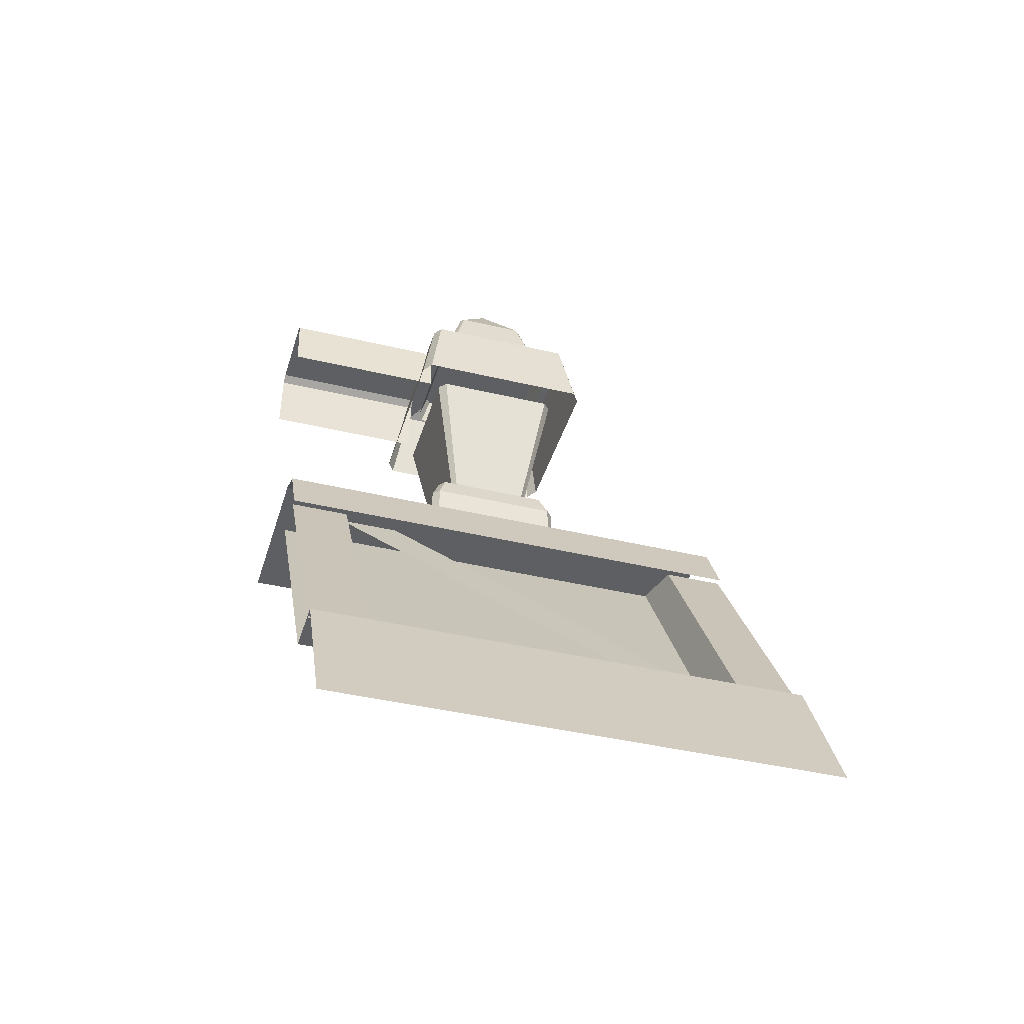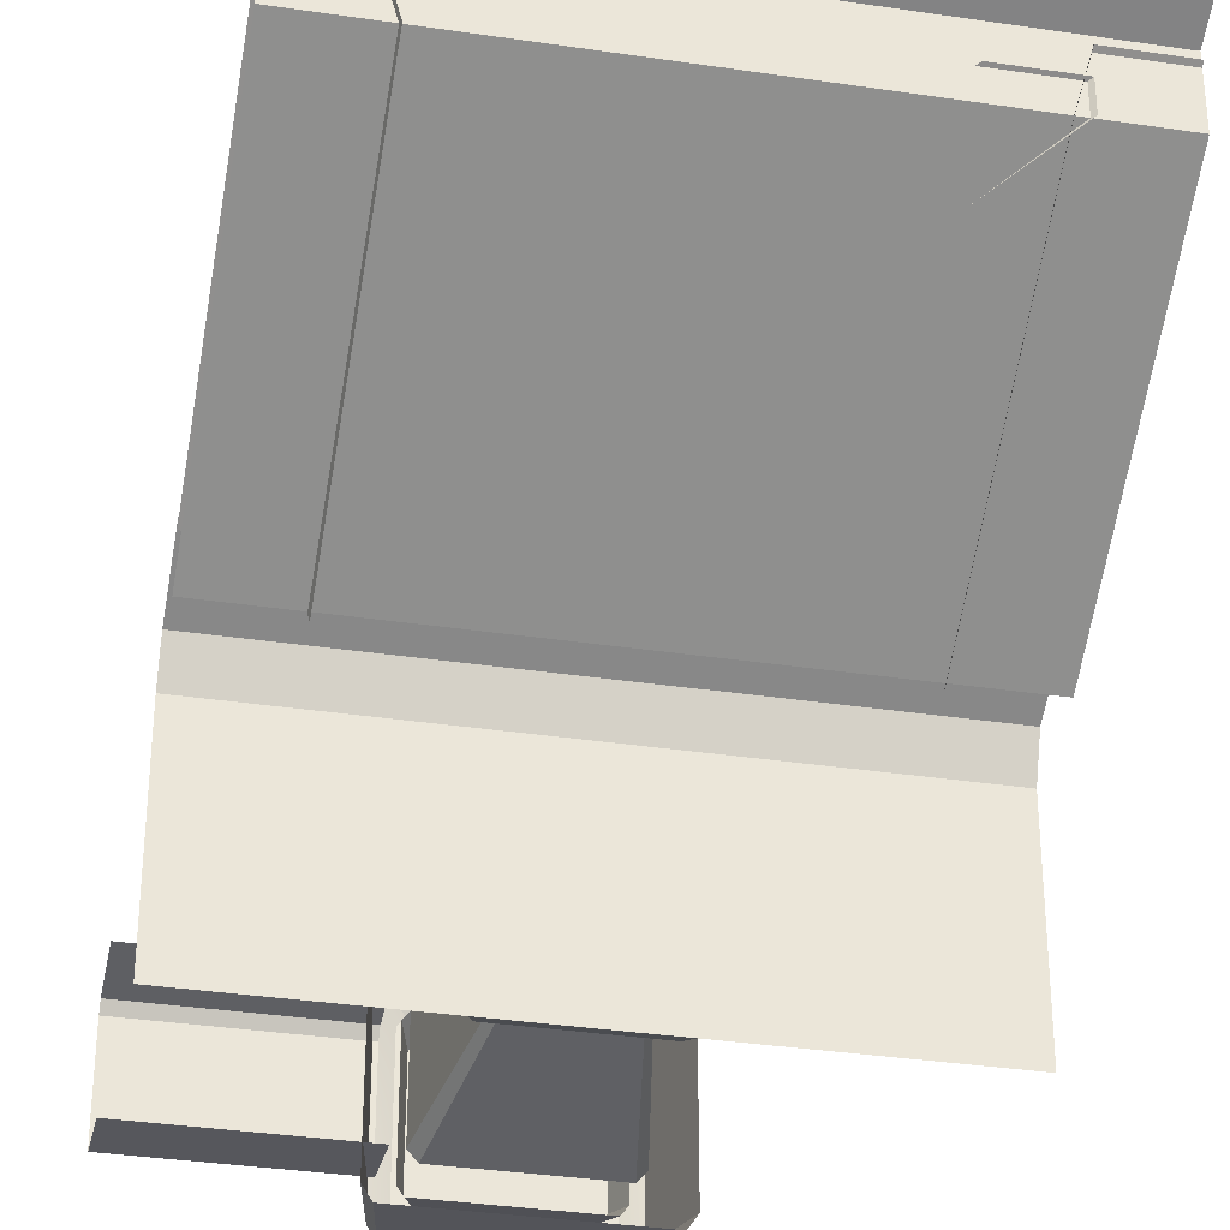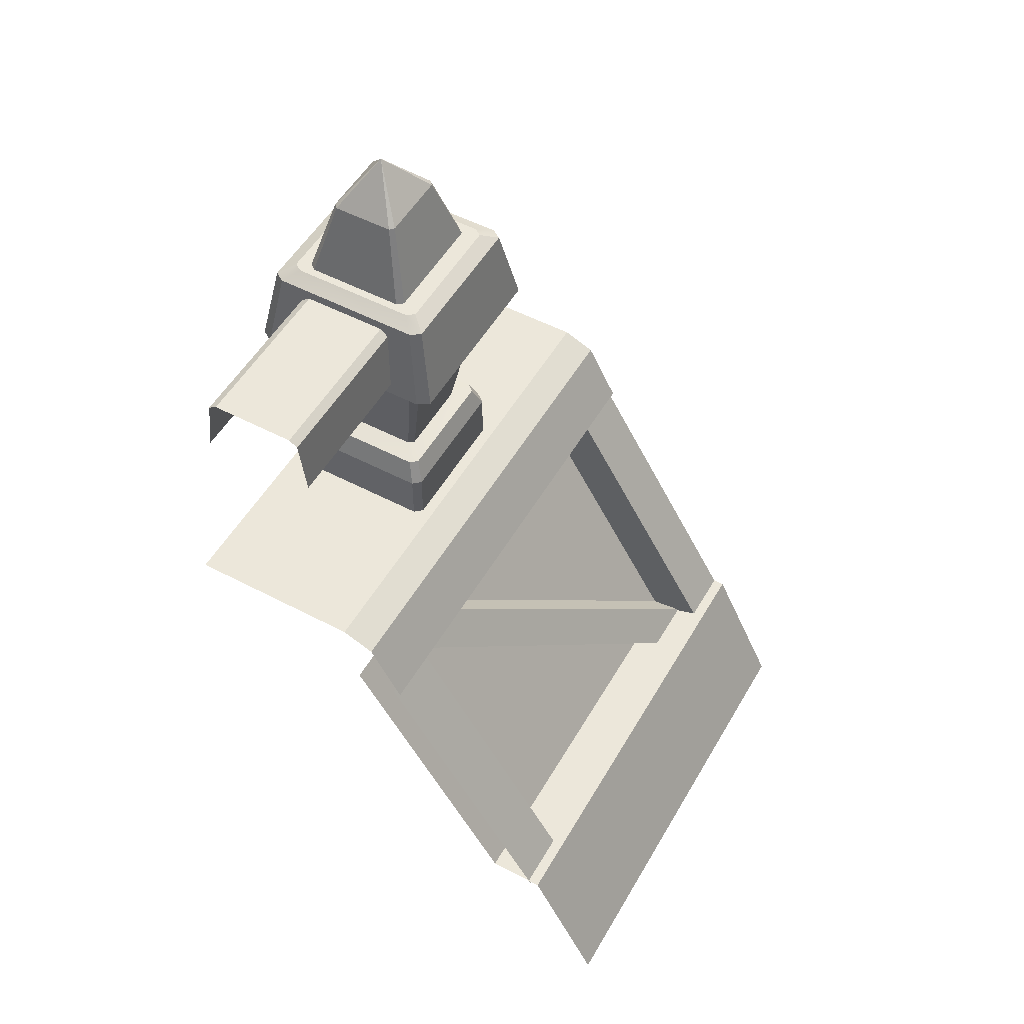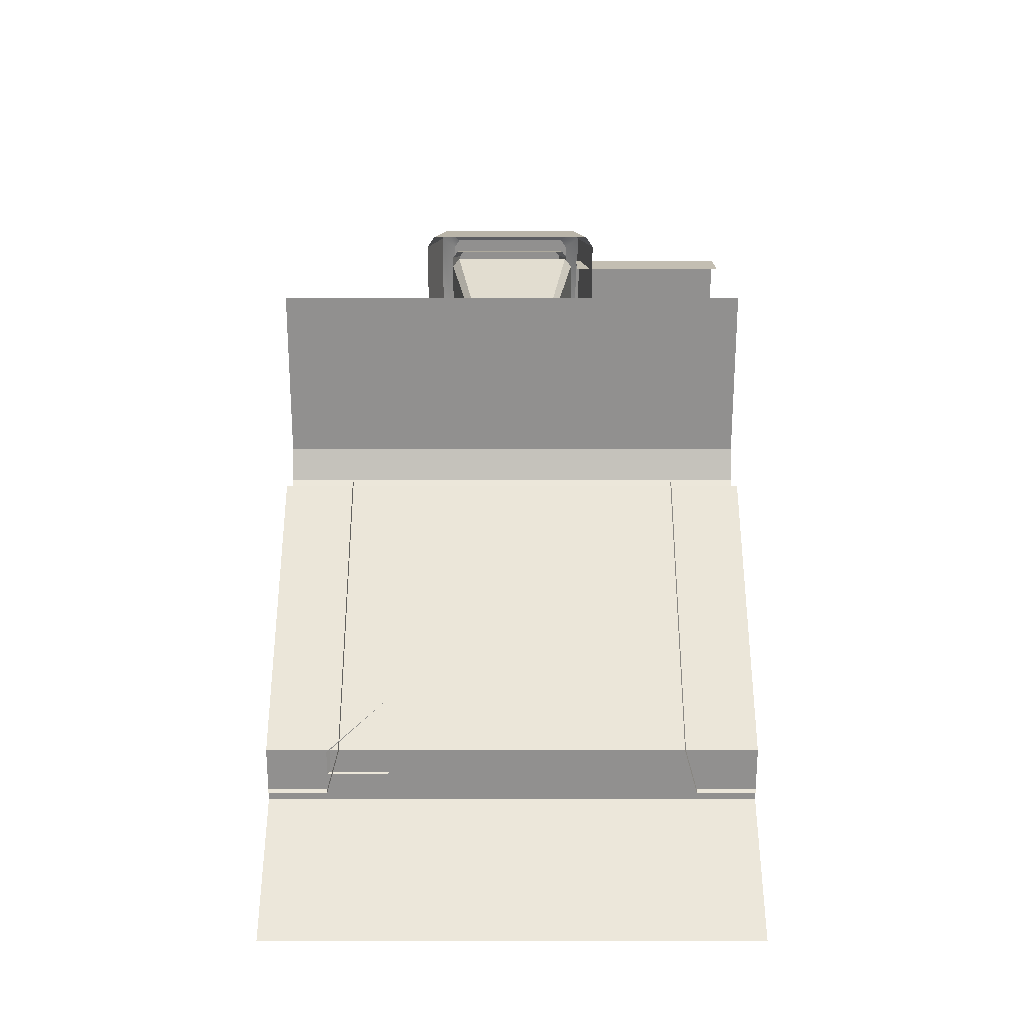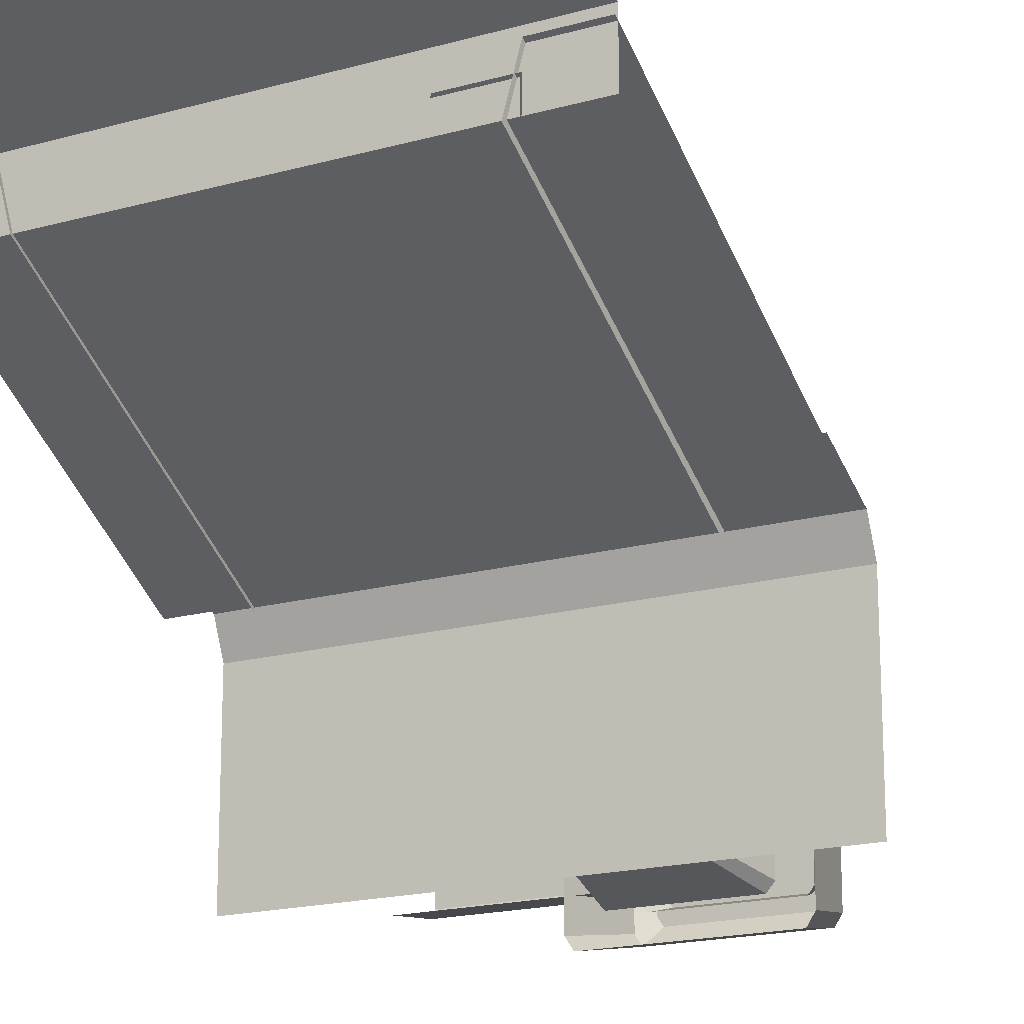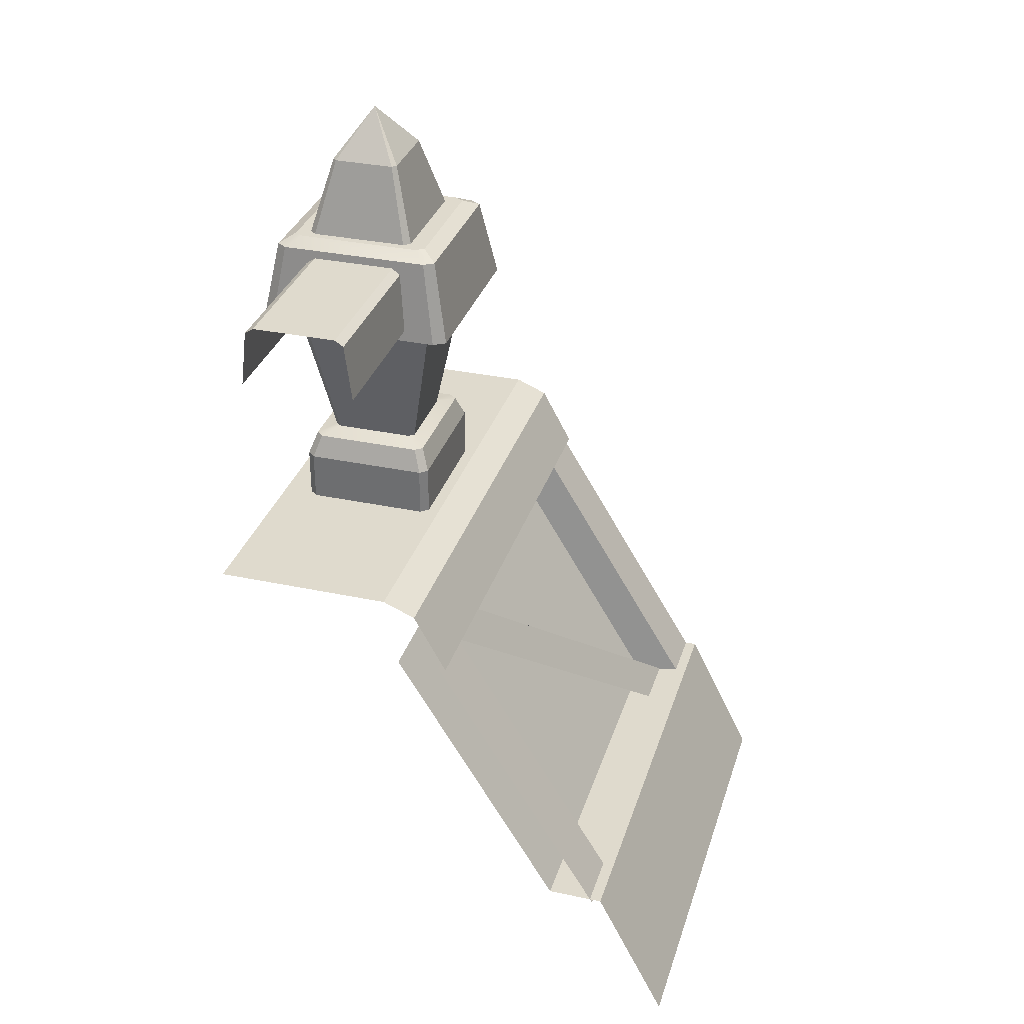
<metadata>
{"format":"obj","ext":"obj","renderer":"f3d","projection":"perspective","resolution":1024,"background":"white","views":[{"elev":-40.8,"azim":-16.3,"up":"+Y"},{"elev":-34.3,"azim":-11.4,"up":"+Z"},{"elev":52.6,"azim":-60.5,"up":"+Y"},{"elev":-65.7,"azim":-180.0,"up":"+Y"},{"elev":-17.9,"azim":28.9,"up":"+Z"},{"elev":32.6,"azim":-73.5,"up":"+Y"}]}
</metadata>
<code>
g step1_wall_endR
v 0.07895 1.163 -0.2111
v 0.1287 1.46 -0.1533
v 0.144 1.46 -0.171
v 0.07895 1.163 -0.2111
v 0.144 1.46 -0.171
v 0.08832 1.163 -0.222
v 0.08642 1.795 -0.2455
v 0.07767 1.795 -0.2372
v 0.005341 1.892 -0.307
v 0.07767 1.795 -0.2372
v -0.06466 1.795 -0.2372
v 0.005341 1.892 -0.307
v -0.06466 1.795 -0.2372
v -0.07341 1.795 -0.2455
v 0.005341 1.892 -0.307
v -0.07341 1.795 -0.2455
v -0.07341 1.795 -0.3686
v 0.005341 1.892 -0.307
v -0.07341 1.795 -0.3686
v -0.06466 1.795 -0.3769
v 0.005341 1.892 -0.307
v -0.06466 1.795 -0.3769
v 0.07767 1.795 -0.3769
v 0.005341 1.892 -0.307
v 0.07767 1.795 -0.3769
v 0.08642 1.795 -0.3686
v 0.005341 1.892 -0.307
v 0.08642 1.795 -0.3686
v 0.08642 1.795 -0.2455
v 0.005341 1.892 -0.307
v 0.5035 0.2875 0.2309
v -0.5035 0.2875 0.2309
v -0.5035 0.8564 -0.111
v 0.5035 0.8564 -0.111
v -0.5035 1.007 -0.5035
v 0.5035 1.007 -0.5035
v 0.5035 1.007 -0.1388
v -0.5035 1.007 -0.1388
v -0.5035 0.9791 -0.0724
v -0.5035 1.007 -0.1388
v 0.5035 1.007 -0.1388
v 0.5035 0.9791 -0.0724
v -0.5035 0.2875 0.3472
v 0.5035 0.2875 0.3472
v 0.5035 2.617e-07 0.4931
v -0.5035 2.617e-07 0.4931
v 0.5035 0.8564 -0.005633
v -0.5035 0.8564 -0.005633
v -0.5035 0.9791 -0.0724
v 0.5035 0.9791 -0.0724
v 0.5035 0.2875 0.3472
v -0.5035 0.2875 0.3472
v -0.5035 0.2875 0.2309
v 0.5035 0.2875 0.2309
v 0.3799 0.2821 0.2846
v 0.2578 0.2821 0.2846
v -0.3856 0.8587 -0.04577
v -0.2635 0.8587 -0.04577
v 0.3799 0.2821 0.2312
v 0.3799 0.2821 0.2846
v -0.2635 0.8587 -0.04577
v -0.2635 0.8587 -0.09918
v -0.1612 1.6 -0.2
v -0.1612 1.483 -0.1856
v -0.5035 1.483 -0.1856
v -0.5035 1.6 -0.2
v -0.1612 1.483 -0.4205
v -0.1612 1.6 -0.4062
v -0.5035 1.6 -0.4062
v -0.5035 1.483 -0.4205
v -0.1612 1.611 -0.2172
v -0.1612 1.6 -0.2
v -0.5035 1.6 -0.2
v -0.5035 1.611 -0.2172
v -0.1612 1.6 -0.4062
v -0.1612 1.611 -0.3889
v -0.5035 1.611 -0.3889
v -0.5035 1.6 -0.4062
v -0.1612 1.611 -0.3889
v -0.1612 1.611 -0.2172
v -0.5035 1.611 -0.2172
v -0.5035 1.611 -0.3889
v -0.3816 0.8587 -0.02172
v -0.3816 0.2798 0.3281
v -0.5035 0.2798 0.3281
v -0.5035 0.8587 -0.02172
v -0.3538 0.2798 0.2268
v -0.3816 0.2798 0.3281
v -0.3816 0.8587 -0.02172
v -0.3538 0.8587 -0.123
v 0.5035 0.2798 0.3281
v 0.3816 0.2798 0.3281
v 0.3816 0.8587 -0.02172
v 0.5035 0.8587 -0.02172
v 0.3538 0.2798 0.2268
v 0.3538 0.8587 -0.123
v 0.3816 0.8587 -0.02172
v 0.3816 0.2798 0.3281
v -0.1351 1.007 -0.1622
v -0.1351 1.109 -0.1622
v 0.1347 1.109 -0.1622
v 0.1347 1.007 -0.1622
v 0.1484 1.007 -0.178
v 0.1484 1.109 -0.178
v 0.1484 1.109 -0.4282
v 0.1484 1.007 -0.4282
v 0.1347 1.007 -0.444
v 0.1347 1.109 -0.444
v -0.1351 1.109 -0.444
v -0.1351 1.007 -0.444
v -0.1487 1.007 -0.4282
v -0.1487 1.109 -0.4282
v -0.1487 1.109 -0.178
v -0.1487 1.007 -0.178
v -0.1176 1.155 -0.1788
v 0.1173 1.155 -0.1788
v 0.1347 1.109 -0.1622
v -0.1351 1.109 -0.1622
v 0.13 1.155 -0.1935
v 0.13 1.155 -0.4127
v 0.1484 1.109 -0.4282
v 0.1484 1.109 -0.178
v 0.1173 1.155 -0.4274
v -0.1176 1.155 -0.4274
v -0.1351 1.109 -0.444
v 0.1347 1.109 -0.444
v -0.1303 1.155 -0.4127
v -0.1303 1.155 -0.1935
v -0.1487 1.109 -0.178
v -0.1487 1.109 -0.4282
v 0.1347 1.007 -0.1622
v 0.1347 1.109 -0.1622
v 0.1484 1.109 -0.178
v 0.1484 1.007 -0.178
v -0.1351 1.109 -0.1622
v -0.1351 1.007 -0.1622
v -0.1487 1.007 -0.178
v -0.1487 1.109 -0.178
v 0.1484 1.007 -0.4282
v 0.1484 1.109 -0.4282
v 0.1347 1.109 -0.444
v 0.1347 1.007 -0.444
v -0.1351 1.007 -0.444
v -0.1351 1.109 -0.444
v -0.1487 1.109 -0.4282
v -0.1487 1.007 -0.4282
v -0.1176 1.155 -0.1788
v -0.1351 1.109 -0.1622
v -0.1487 1.109 -0.178
v -0.1303 1.155 -0.1935
v 0.13 1.155 -0.1935
v 0.1484 1.109 -0.178
v 0.1347 1.109 -0.1622
v 0.1173 1.155 -0.1788
v -0.1303 1.155 -0.4127
v -0.1487 1.109 -0.4282
v -0.1351 1.109 -0.444
v -0.1176 1.155 -0.4274
v 0.1173 1.155 -0.4274
v 0.1347 1.109 -0.444
v 0.1484 1.109 -0.4282
v 0.13 1.155 -0.4127
v -0.1303 1.155 -0.1935
v -0.0793 1.163 -0.2111
v -0.1176 1.155 -0.1788
v -0.08868 1.163 -0.222
v -0.1303 1.155 -0.4127
v -0.08868 1.163 -0.3842
v -0.1176 1.155 -0.4274
v -0.0793 1.163 -0.3951
v -0.1176 1.155 -0.1788
v -0.0793 1.163 -0.2111
v 0.07895 1.163 -0.2111
v 0.1173 1.155 -0.1788
v 0.1173 1.155 -0.1788
v 0.07895 1.163 -0.2111
v 0.08832 1.163 -0.222
v 0.13 1.155 -0.1935
v 0.08832 1.163 -0.3842
v 0.13 1.155 -0.4127
v 0.07895 1.163 -0.3951
v 0.1173 1.155 -0.4274
v 0.1173 1.155 -0.4274
v 0.07895 1.163 -0.3951
v -0.0793 1.163 -0.3951
v -0.1176 1.155 -0.4274
v -0.08868 1.163 -0.222
v -0.1443 1.46 -0.171
v -0.1291 1.46 -0.1533
v -0.0793 1.163 -0.2111
v -0.0793 1.163 -0.2111
v -0.1291 1.46 -0.1533
v 0.1287 1.46 -0.1533
v 0.07895 1.163 -0.2111
v 0.08832 1.163 -0.222
v 0.144 1.46 -0.171
v 0.144 1.46 -0.4352
v 0.08832 1.163 -0.3842
v 0.08832 1.163 -0.3842
v 0.144 1.46 -0.4352
v 0.1287 1.46 -0.4529
v 0.07895 1.163 -0.3951
v 0.07895 1.163 -0.3951
v 0.1287 1.46 -0.4529
v -0.1291 1.46 -0.4529
v -0.0793 1.163 -0.3951
v -0.0793 1.163 -0.3951
v -0.1291 1.46 -0.4529
v -0.1443 1.46 -0.4352
v -0.08868 1.163 -0.3842
v -0.08868 1.163 -0.3842
v -0.1443 1.46 -0.4352
v -0.1443 1.46 -0.171
v -0.08868 1.163 -0.222
v 0.2053 1.46 -0.1224
v 0.1894 1.46 -0.09815
v 0.161 1.628 -0.1297
v 0.1745 1.628 -0.1502
v 0.1894 1.46 -0.09815
v -0.1806 1.46 -0.09815
v -0.1522 1.628 -0.1297
v 0.161 1.628 -0.1297
v -0.1806 1.46 -0.09815
v -0.1965 1.46 -0.1224
v -0.1656 1.628 -0.1502
v -0.1522 1.628 -0.1297
v -0.1965 1.46 -0.1224
v -0.1965 1.46 -0.4838
v -0.1656 1.628 -0.456
v -0.1656 1.628 -0.1502
v -0.1965 1.46 -0.4838
v -0.1806 1.46 -0.508
v -0.1522 1.628 -0.4765
v -0.1656 1.628 -0.456
v -0.1806 1.46 -0.508
v 0.1894 1.46 -0.508
v 0.161 1.628 -0.4765
v -0.1522 1.628 -0.4765
v 0.1894 1.46 -0.508
v 0.2053 1.46 -0.4838
v 0.1745 1.628 -0.456
v 0.161 1.628 -0.4765
v 0.2053 1.46 -0.4838
v 0.2053 1.46 -0.1224
v 0.1745 1.628 -0.1502
v 0.1745 1.628 -0.456
v 0.1745 1.628 -0.1502
v 0.161 1.628 -0.1297
v 0.1335 1.644 -0.1601
v 0.1446 1.644 -0.177
v 0.161 1.628 -0.1297
v -0.1522 1.628 -0.1297
v -0.1247 1.644 -0.1601
v 0.1335 1.644 -0.1601
v -0.1522 1.628 -0.1297
v -0.1656 1.628 -0.1502
v -0.1358 1.644 -0.177
v -0.1247 1.644 -0.1601
v -0.1656 1.628 -0.1502
v -0.1656 1.628 -0.456
v -0.1358 1.644 -0.4292
v -0.1358 1.644 -0.177
v -0.1656 1.628 -0.456
v -0.1522 1.628 -0.4765
v -0.1247 1.644 -0.4461
v -0.1358 1.644 -0.4292
v -0.1522 1.628 -0.4765
v 0.161 1.628 -0.4765
v 0.1335 1.644 -0.4461
v -0.1247 1.644 -0.4461
v 0.161 1.628 -0.4765
v 0.1745 1.628 -0.456
v 0.1446 1.644 -0.4292
v 0.1335 1.644 -0.4461
v 0.1745 1.628 -0.456
v 0.1745 1.628 -0.1502
v 0.1446 1.644 -0.177
v 0.1446 1.644 -0.4292
v 0.1446 1.644 -0.177
v 0.1335 1.644 -0.1601
v -0.1247 1.644 -0.1601
v -0.1358 1.644 -0.177
v 0.1446 1.644 -0.177
v -0.1358 1.644 -0.177
v -0.1358 1.644 -0.4292
v 0.1446 1.644 -0.4292
v 0.1446 1.644 -0.4292
v -0.1358 1.644 -0.4292
v -0.1247 1.644 -0.4461
v 0.1335 1.644 -0.4461
v 0.1472 1.59 -0.1958
v 0.136 1.59 -0.1809
v 0.07767 1.795 -0.2372
v 0.08642 1.795 -0.2455
v 0.136 1.59 -0.1809
v -0.1253 1.59 -0.1809
v -0.06466 1.795 -0.2372
v 0.07767 1.795 -0.2372
v -0.1253 1.59 -0.1809
v -0.1365 1.59 -0.1958
v -0.07341 1.795 -0.2455
v -0.06466 1.795 -0.2372
v -0.1365 1.59 -0.1958
v -0.1365 1.59 -0.4183
v -0.07341 1.795 -0.3686
v -0.07341 1.795 -0.2455
v -0.1365 1.59 -0.4183
v -0.1253 1.59 -0.4332
v -0.06466 1.795 -0.3769
v -0.07341 1.795 -0.3686
v -0.1253 1.59 -0.4332
v 0.136 1.59 -0.4332
v 0.07767 1.795 -0.3769
v -0.06466 1.795 -0.3769
v 0.136 1.59 -0.4332
v 0.1472 1.59 -0.4183
v 0.08642 1.795 -0.3686
v 0.07767 1.795 -0.3769
v 0.1472 1.59 -0.4183
v 0.1472 1.59 -0.1958
v 0.08642 1.795 -0.2455
v 0.08642 1.795 -0.3686
g step1_wall_endR_0
f 3 2 1
f 6 5 4
f 9 8 7
f 12 11 10
f 15 14 13
f 18 17 16
f 21 20 19
f 24 23 22
f 27 26 25
f 30 29 28
f 33 32 31
f 34 33 31
f 37 36 35
f 38 37 35
f 41 40 39
f 42 41 39
f 45 44 43
f 46 45 43
f 49 48 47
f 50 49 47
f 53 52 51
f 54 53 51
f 57 56 55
f 58 57 55
f 61 60 59
f 62 61 59
f 65 64 63
f 66 65 63
f 69 68 67
f 70 69 67
f 73 72 71
f 74 73 71
f 77 76 75
f 78 77 75
f 81 80 79
f 82 81 79
f 85 84 83
f 86 85 83
f 89 88 87
f 90 89 87
f 93 92 91
f 94 93 91
f 97 96 95
f 98 97 95
f 101 100 99
f 102 101 99
f 105 104 103
f 106 105 103
f 109 108 107
f 110 109 107
f 113 112 111
f 114 113 111
f 117 116 115
f 118 117 115
f 121 120 119
f 122 121 119
f 125 124 123
f 126 125 123
f 129 128 127
f 130 129 127
f 133 132 131
f 134 133 131
f 137 136 135
f 138 137 135
f 141 140 139
f 142 141 139
f 145 144 143
f 146 145 143
f 149 148 147
f 150 149 147
f 153 152 151
f 154 153 151
f 157 156 155
f 158 157 155
f 161 160 159
f 162 161 159
f 165 164 163
f 164 166 163
f 163 166 167
f 166 168 167
f 167 168 169
f 168 170 169
f 173 172 171
f 174 173 171
f 177 176 175
f 178 177 175
f 179 177 178
f 180 179 178
f 181 179 180
f 182 181 180
f 185 184 183
f 186 185 183
f 189 188 187
f 190 189 187
f 193 192 191
f 194 193 191
f 197 196 195
f 198 197 195
f 201 200 199
f 202 201 199
f 205 204 203
f 206 205 203
f 209 208 207
f 210 209 207
f 213 212 211
f 214 213 211
f 217 216 215
f 218 217 215
f 221 220 219
f 222 221 219
f 225 224 223
f 226 225 223
f 229 228 227
f 230 229 227
f 233 232 231
f 234 233 231
f 237 236 235
f 238 237 235
f 241 240 239
f 242 241 239
f 245 244 243
f 246 245 243
f 249 248 247
f 250 249 247
f 253 252 251
f 254 253 251
f 257 256 255
f 258 257 255
f 261 260 259
f 262 261 259
f 265 264 263
f 266 265 263
f 269 268 267
f 270 269 267
f 273 272 271
f 274 273 271
f 277 276 275
f 278 277 275
f 281 280 279
f 282 281 279
f 285 284 283
f 286 285 283
f 289 288 287
f 290 289 287
f 293 292 291
f 294 293 291
f 297 296 295
f 298 297 295
f 301 300 299
f 302 301 299
f 305 304 303
f 306 305 303
f 309 308 307
f 310 309 307
f 313 312 311
f 314 313 311
f 317 316 315
f 318 317 315
f 321 320 319
f 322 321 319

</code>
